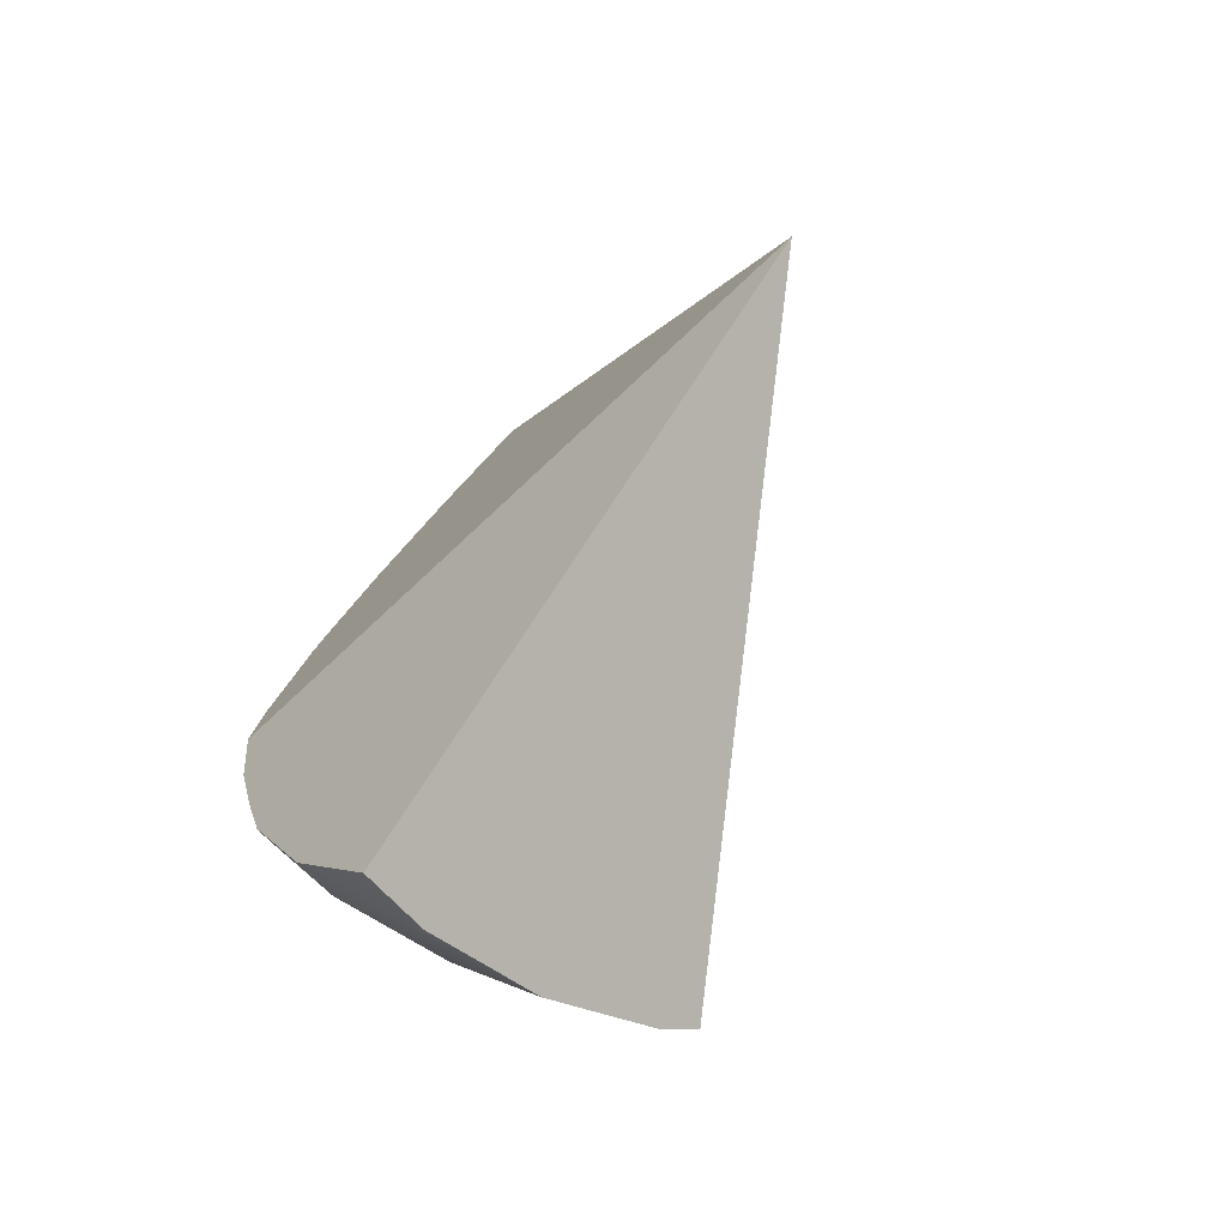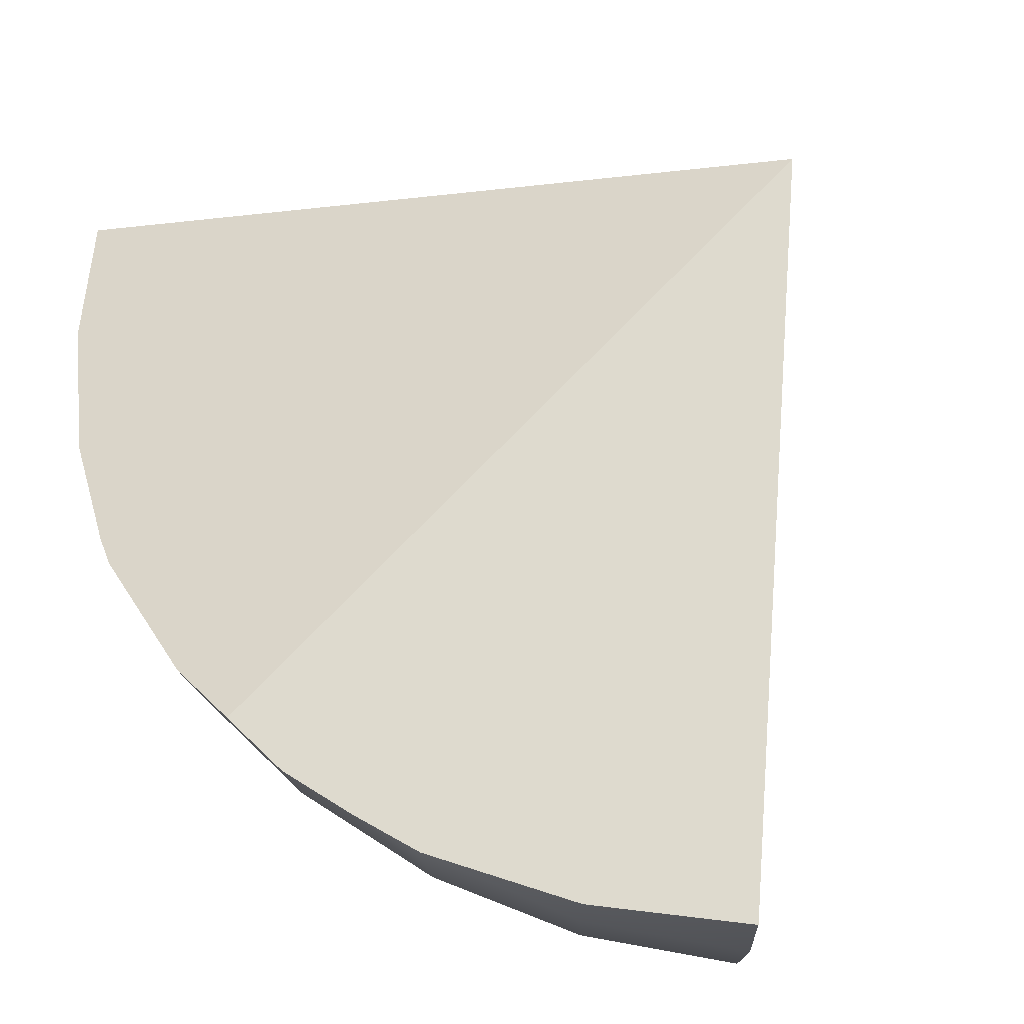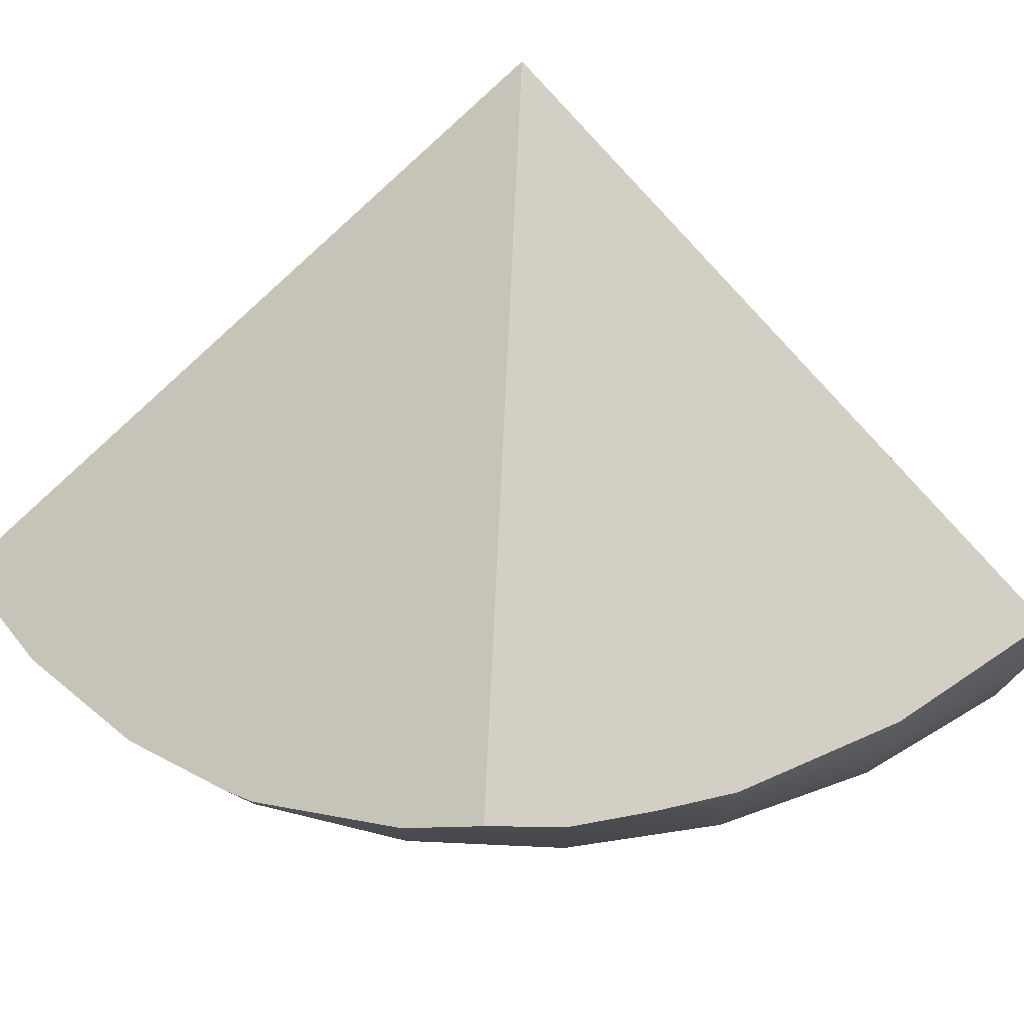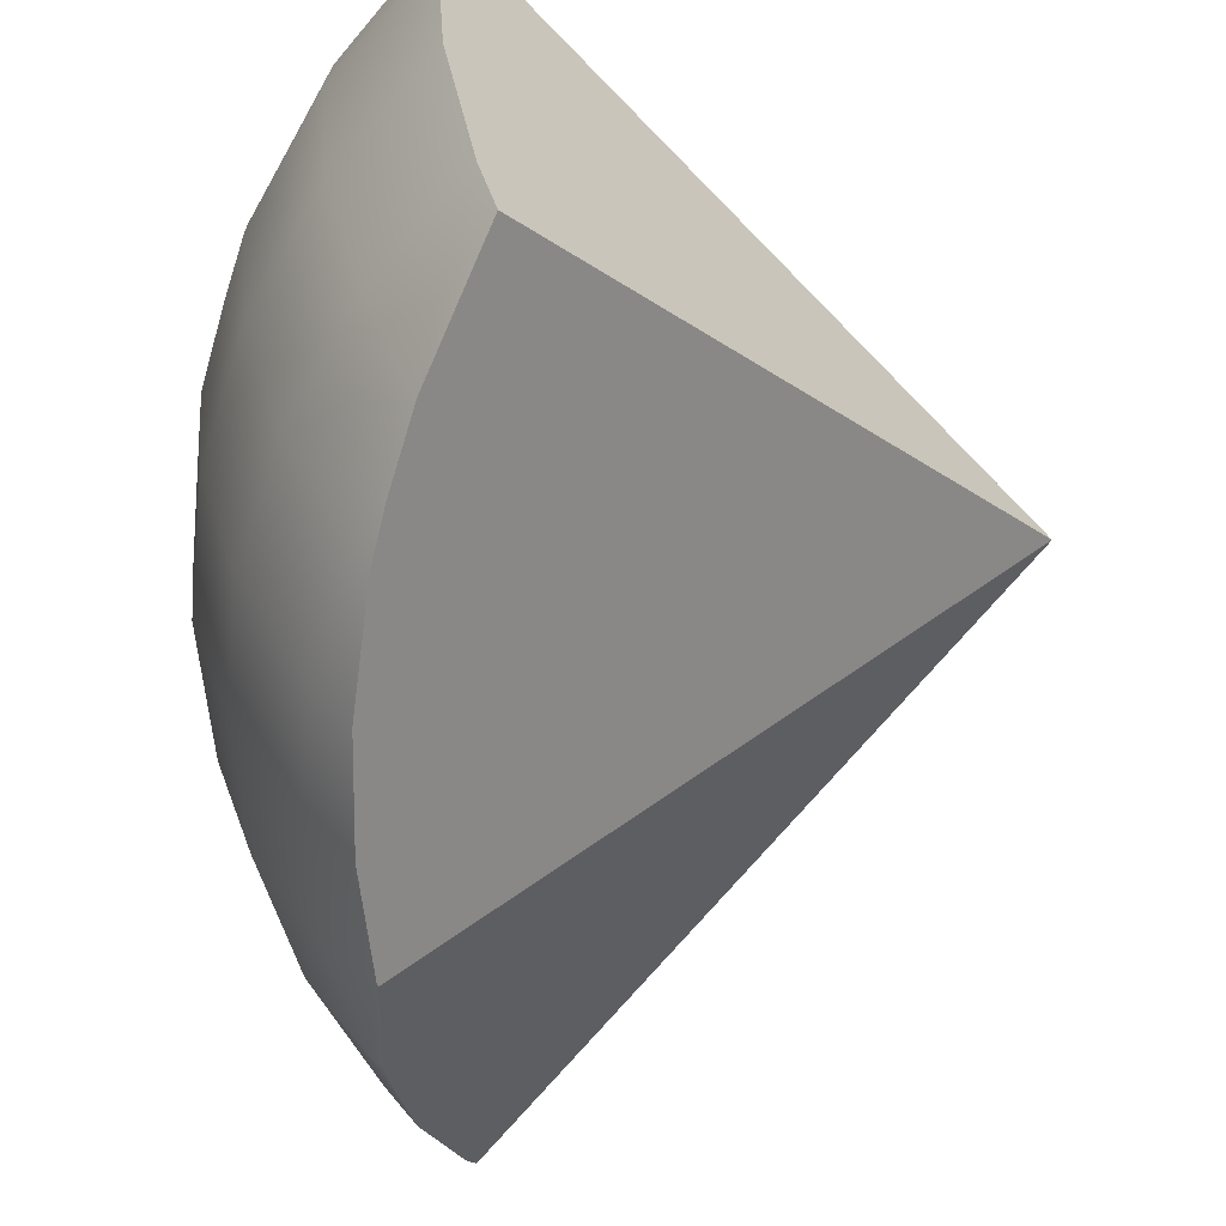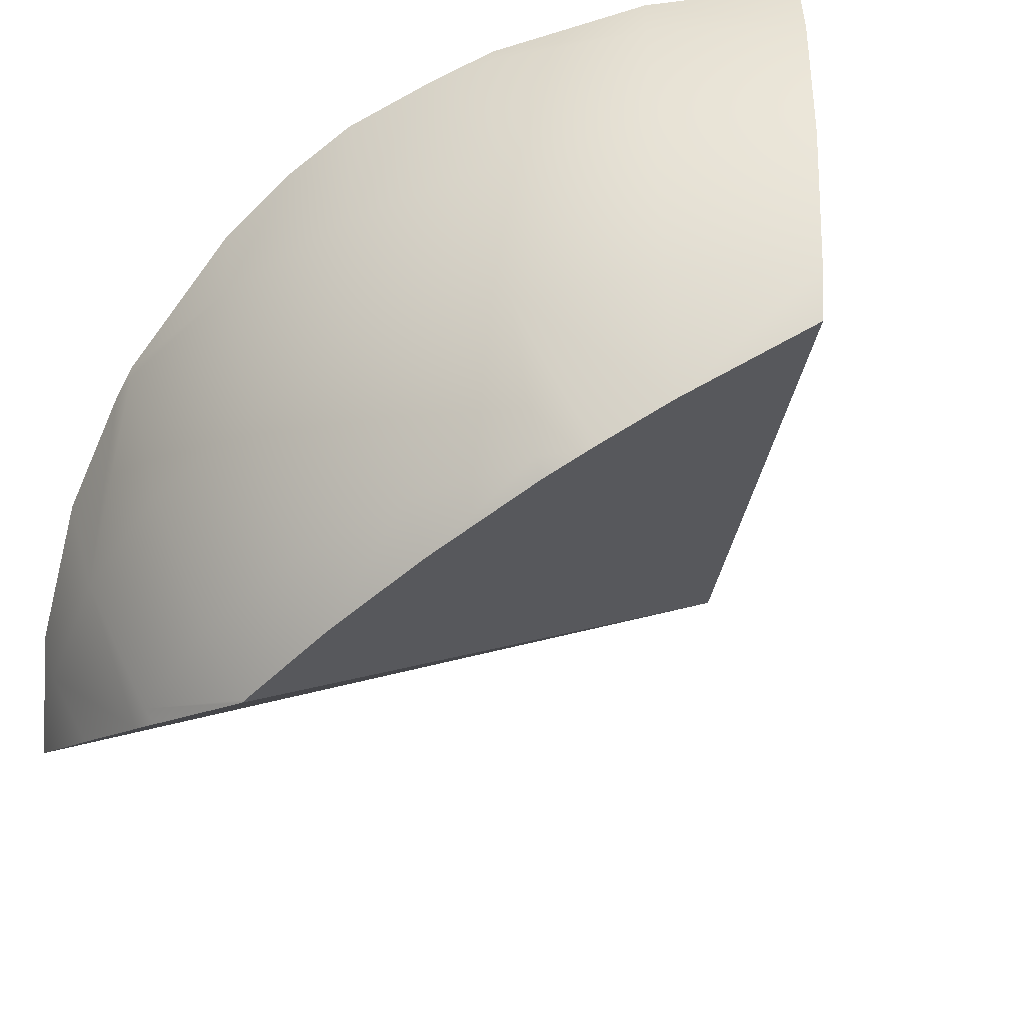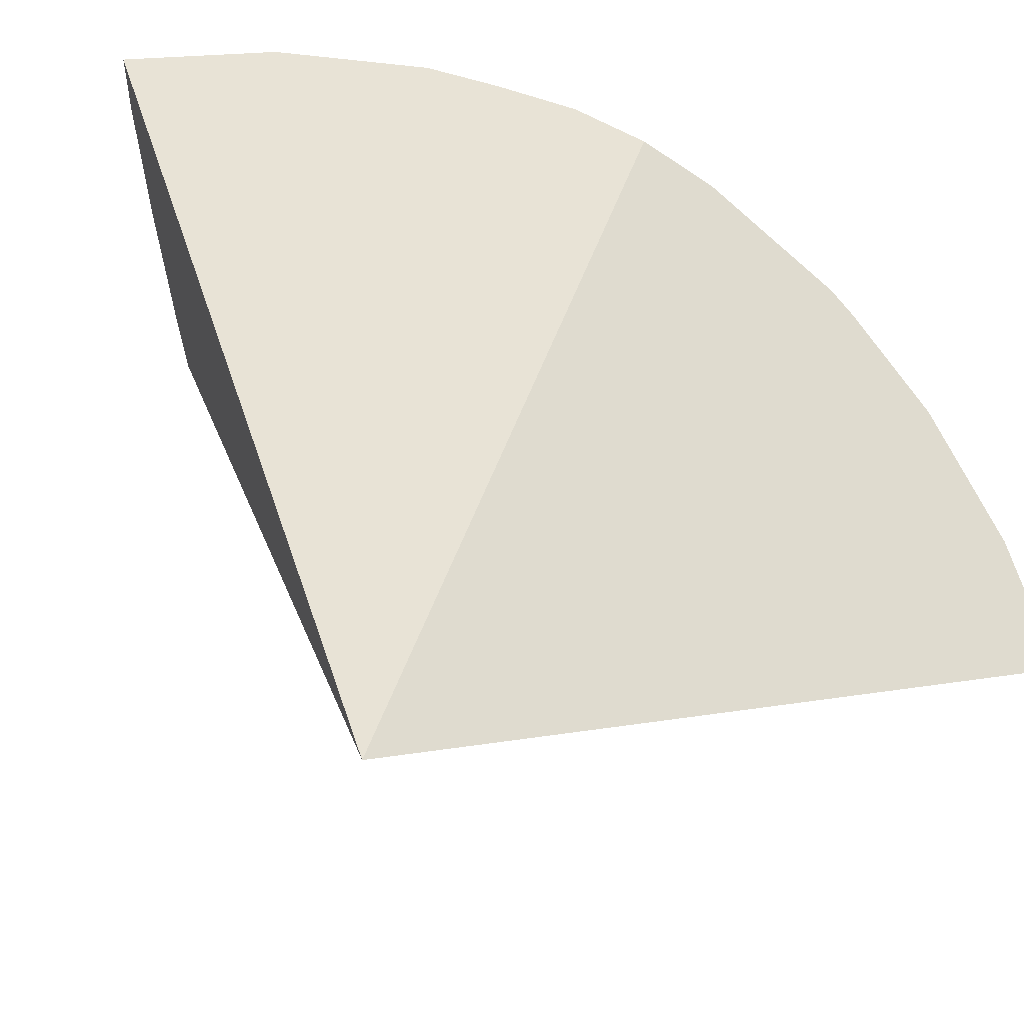
<metadata>
{"format":"obj","ext":"obj","renderer":"f3d","projection":"perspective","resolution":1024,"background":"white","views":[{"elev":-45.1,"azim":38.2,"up":"+Y"},{"elev":71.0,"azim":-29.0,"up":"+Z"},{"elev":69.3,"azim":-70.5,"up":"+Z"},{"elev":-56.7,"azim":10.3,"up":"+Z"},{"elev":-47.0,"azim":-37.8,"up":"+Z"},{"elev":58.4,"azim":127.1,"up":"+Z"}]}
</metadata>
<code>
g Sphere_cell.007
v 0.7692 0.2394 0.3153
v 0.2218 -0.581 0.4252
v 0.06964 -0.4614 0.3836
v 0.004475 0.2479 -0.316
v 0.7692 0.2394 0.3153
v -0.005658 0.7491 -0.04622
v -0.02783 0.4001 -0.2584
v -0.01253 0.7234 -0.06618
v -0.03238 0.5742 -0.1655
v -0.03191 0.441 -0.2391
v 0.2265 -0.5739 0.1214
v 0.2159 -0.5899 0.3165
v 0.2218 -0.581 0.4252
v 0.7692 0.2394 0.3153
v 0.2581 -0.5266 -0.06618
v 0.275 -0.5011 -0.1234
v -0.005658 0.7491 -0.04622
v 0.7692 0.2394 0.3153
v -0.1757 -0.04697 0.2696
v -0.1002 0.6023 0.0006303
v -0.1725 0.4289 0.06308
v -0.2047 0.2815 0.1214
v -0.1997 0.04767 0.2241
v -0.2103 0.241 0.138
v 0.2159 -0.5899 0.3165
v 0.06964 -0.4614 0.3836
v 0.2218 -0.581 0.4252
v 0.06501 -0.4661 0.3165
v 0.2265 -0.5739 0.1214
v -0.05755 -0.3134 0.3385
v 0.0786 -0.4525 0.1214
v 0.2581 -0.5266 -0.06618
v -0.05935 -0.3146 0.3165
v -0.1032 -0.2326 0.3165
v -0.04337 -0.3039 0.1214
v 0.1188 -0.4123 -0.06618
v -0.134 -0.1343 0.1214
v -0.1495 -0.1408 0.2921
v -0.1757 -0.04697 0.2696
v 0.1708 -0.3603 -0.2037
v 0.275 -0.5011 -0.1234
v 0.003941 -0.2723 -0.06618
v 0.1236 -0.2732 -0.2391
v -0.1898 0.04965 0.1214
v -0.1997 0.04767 0.2241
v -0.2103 0.241 0.138
v 0.08078 -0.221 -0.2391
v 0.09512 -0.2114 -0.2601
v 0.04594 -0.05981 -0.2944
v -0.08143 -0.1126 -0.06618
v 0.003942 -0.0772 -0.2391
v 0.01607 0.0906 -0.3129
v -0.2087 0.241 0.1214
v -0.2047 0.2815 0.1214
v -0.134 0.4212 -0.06618
v -0.1725 0.4289 0.06308
v -0.1002 0.6023 0.0006303
v -0.134 0.06075 -0.06618
v -0.04337 0.07878 -0.2391
v 0.00421 0.241 -0.3165
v -0.1518 0.241 -0.06618
v -0.05935 0.241 -0.2391
v -0.04337 0.4032 -0.2391
v 0.004475 0.2479 -0.316
v -0.02783 0.4001 -0.2584
v -0.03191 0.441 -0.2391
v -0.08143 0.5945 -0.06618
v -0.03238 0.5742 -0.1655
v -0.01253 0.7234 -0.06618
v -0.005658 0.7491 -0.04622
v -0.1757 -0.04697 0.2696
v 0.7692 0.2394 0.3153
v 0.06964 -0.4614 0.3836
v -0.05755 -0.3134 0.3385
v -0.1032 -0.2326 0.3165
v -0.1495 -0.1408 0.2921
v 0.275 -0.5011 -0.1234
v 0.7692 0.2394 0.3153
v 0.004475 0.2479 -0.316
v 0.1708 -0.3603 -0.2037
v 0.1236 -0.2732 -0.2391
v 0.09512 -0.2114 -0.2601
v 0.04594 -0.05981 -0.2944
v 0.01607 0.0906 -0.3129
v 0.00421 0.241 -0.3165
g Sphere_cell.007_0
f 3 2 1
f 6 5 4
f 4 7 6
f 7 8 6
f 7 9 8
f 7 10 9
f 13 12 11
f 11 14 13
f 11 15 14
f 15 16 14
f 19 18 17
f 17 20 19
f 20 21 19
f 21 22 19
f 22 23 19
f 22 24 23
f 27 26 25
f 26 28 25
f 25 28 29
f 26 30 28
f 28 31 29
f 29 31 32
f 30 33 28
f 28 33 31
f 30 34 33
f 33 35 31
f 35 33 34
f 31 36 32
f 31 35 36
f 34 37 35
f 34 38 37
f 37 38 39
f 32 36 40
f 41 32 40
f 35 42 36
f 40 36 42
f 35 37 42
f 42 43 40
f 39 44 37
f 39 45 44
f 45 46 44
f 42 47 43
f 43 47 48
f 48 47 49
f 37 50 42
f 42 50 47
f 37 44 50
f 47 51 49
f 50 51 47
f 49 51 52
f 46 53 44
f 46 54 53
f 53 54 55
f 54 56 55
f 56 57 55
f 44 58 50
f 50 58 51
f 44 53 58
f 51 59 52
f 58 59 51
f 52 59 60
f 53 61 58
f 58 61 59
f 55 61 53
f 61 62 59
f 59 62 60
f 61 55 62
f 60 62 63
f 55 63 62
f 63 64 60
f 63 65 64
f 65 63 66
f 66 63 55
f 55 67 66
f 67 68 66
f 57 67 55
f 68 67 69
f 57 70 67
f 70 69 67
f 73 72 71
f 71 74 73
f 71 75 74
f 71 76 75
f 79 78 77
f 77 80 79
f 80 81 79
f 81 82 79
f 82 83 79
f 83 84 79
f 84 85 79

</code>
